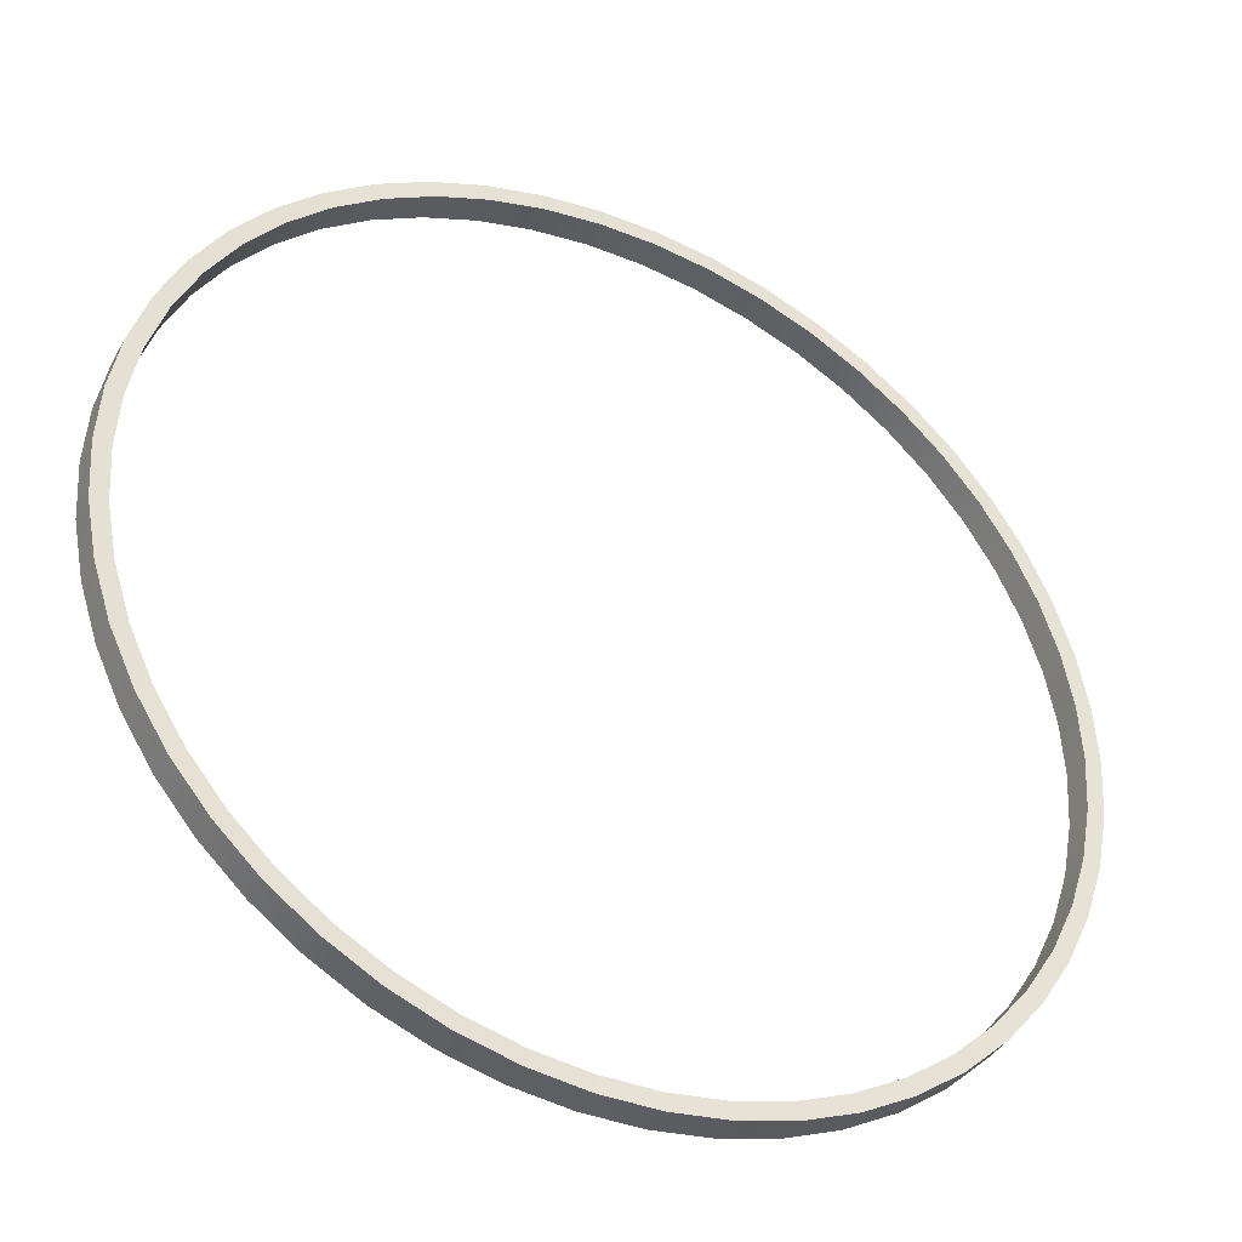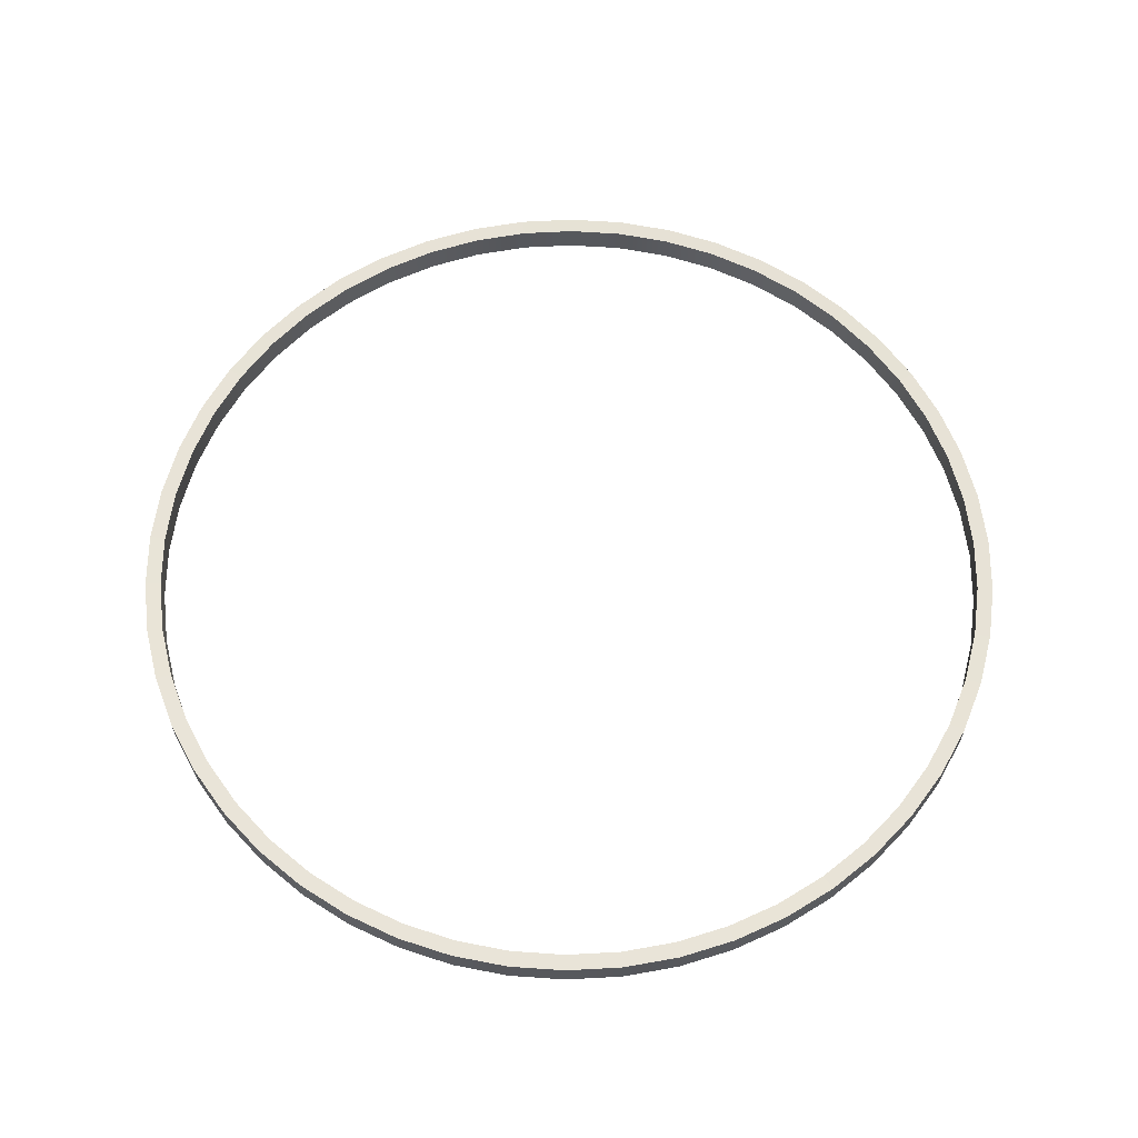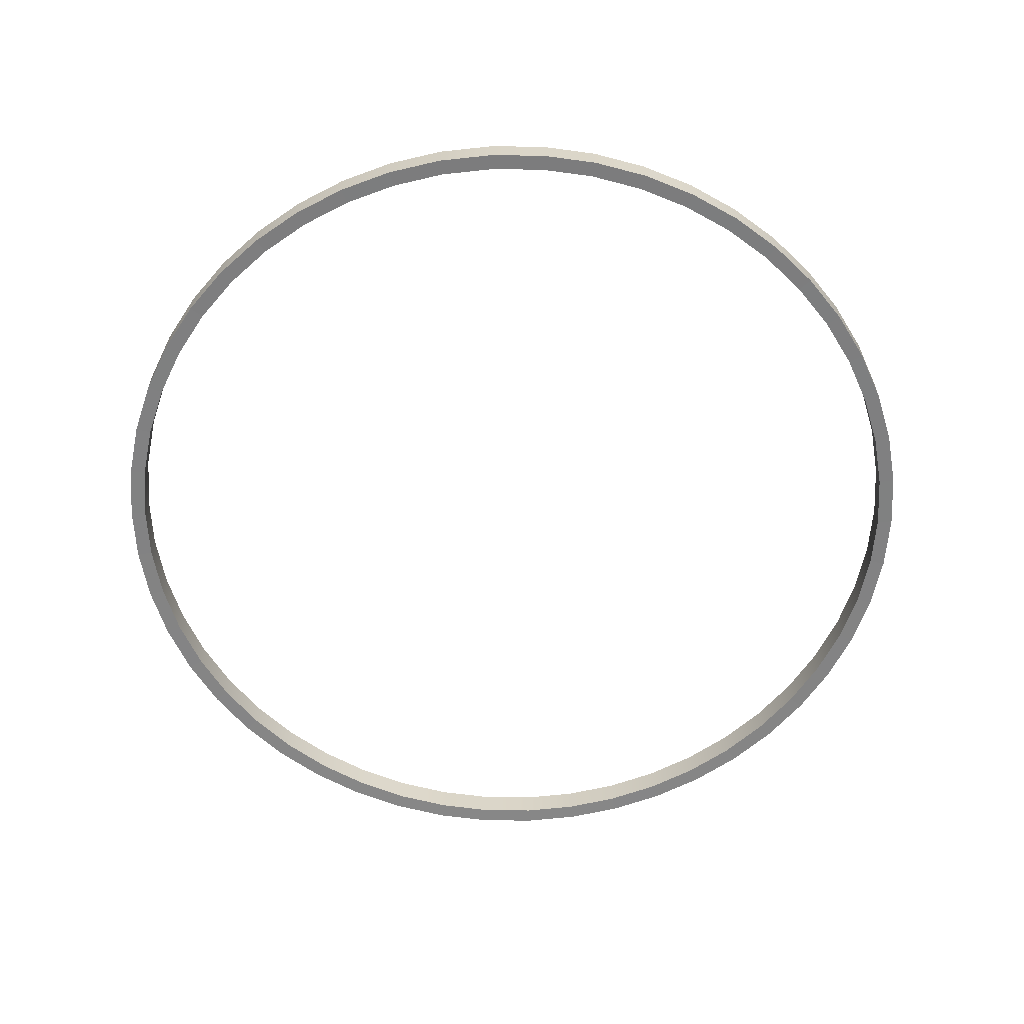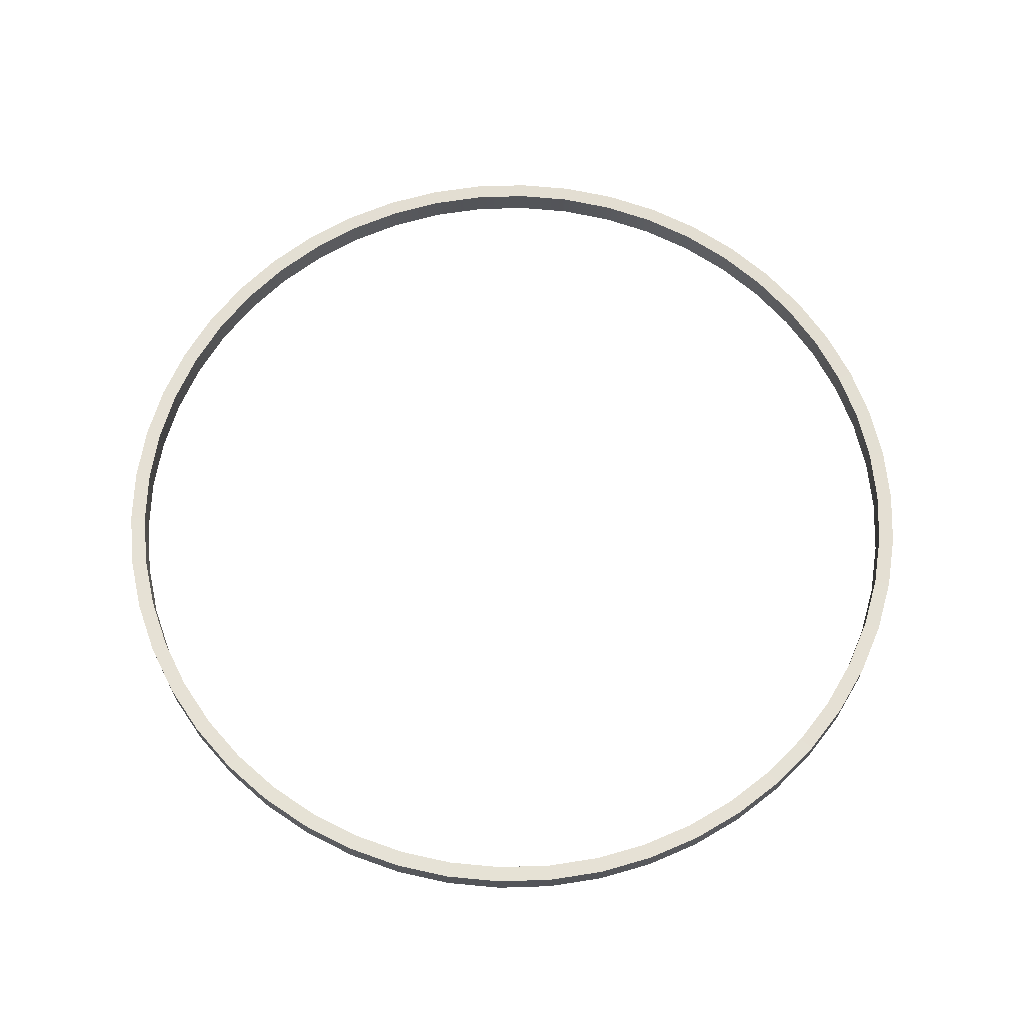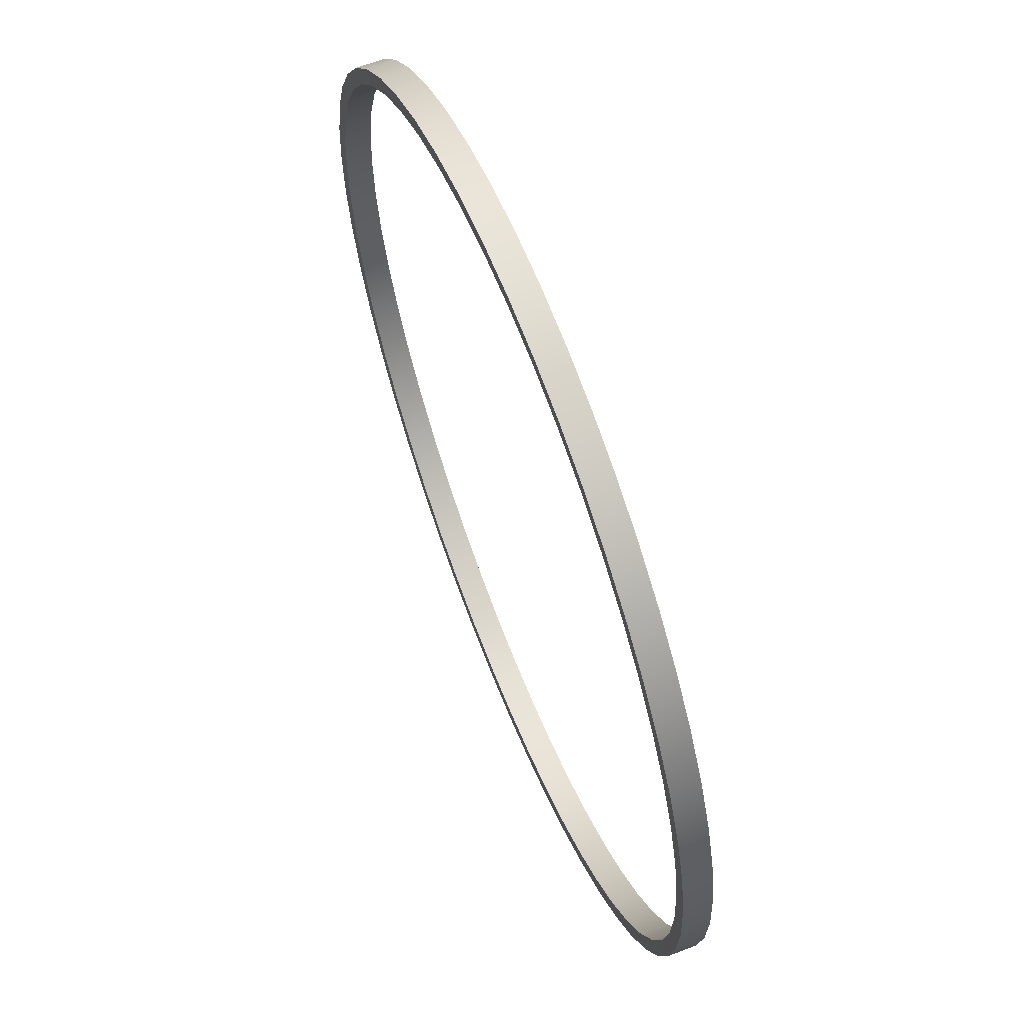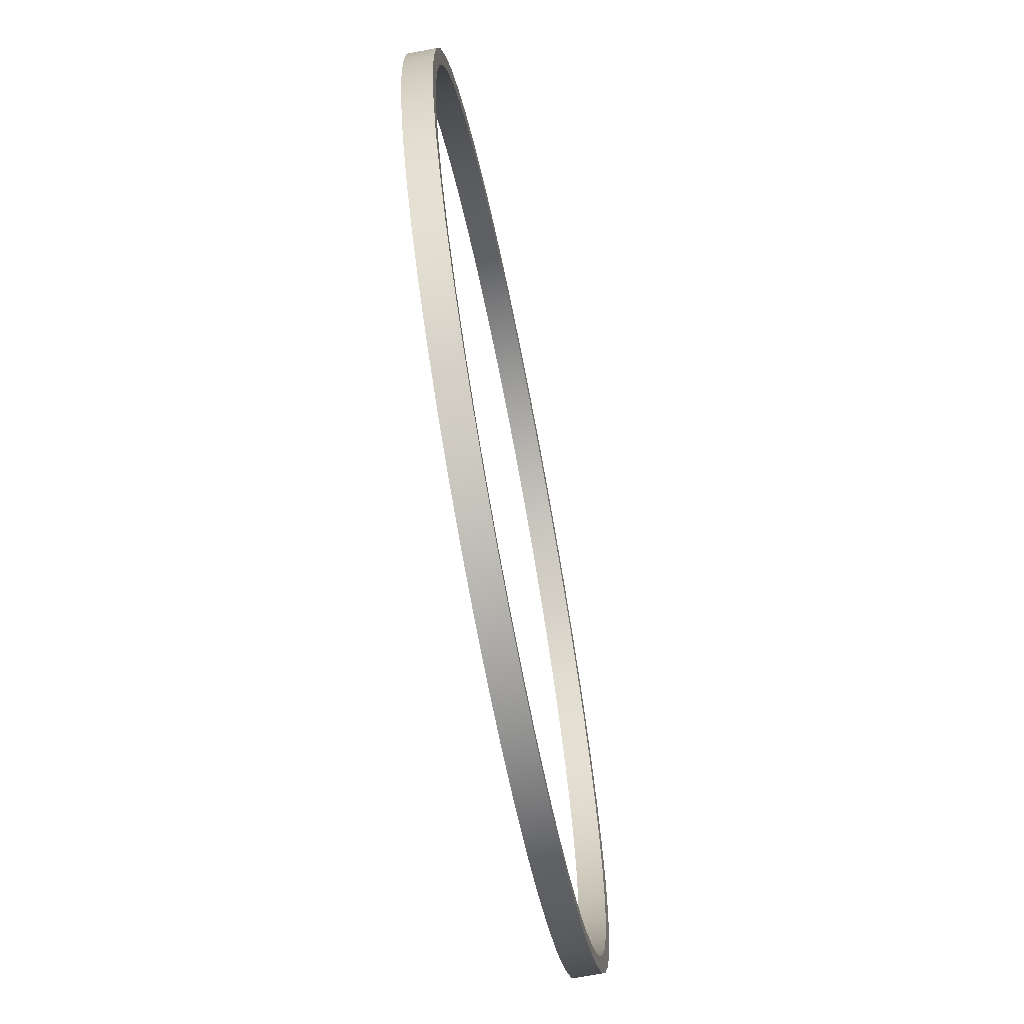
<metadata>
{"format":"obj","ext":"obj","renderer":"f3d","projection":"perspective","resolution":1024,"background":"white","views":[{"elev":-39.2,"azim":-26.8,"up":"+Z"},{"elev":62.1,"azim":-111.2,"up":"+Y"},{"elev":-60.6,"azim":35.2,"up":"+Y"},{"elev":65.8,"azim":12.6,"up":"+Y"},{"elev":63.4,"azim":68.5,"up":"+Z"},{"elev":-68.8,"azim":-79.1,"up":"+Z"}]}
</metadata>
<code>
g default
v 1726 -55.31 -218.1
v 1685 -55.31 -432.8
v 1618 -55.31 -640.6
v 1525 -55.31 -838.3
v 1408 -55.31 -1023
v 1269 -55.31 -1191
v 1109 -55.31 -1341
v 932.4 -55.31 -1469
v 740.9 -55.31 -1575
v 537.7 -55.31 -1655
v 326.1 -55.31 -1709
v 109.3 -55.31 -1737
v -109.3 -55.31 -1737
v -326.1 -55.31 -1709
v -537.7 -55.31 -1655
v -740.9 -55.31 -1575
v -932.4 -55.31 -1469
v -1109 -55.31 -1341
v -1269 -55.31 -1191
v -1408 -55.31 -1023
v -1525 -55.31 -838.3
v -1618 -55.31 -640.6
v -1685 -55.31 -432.8
v -1726 -55.31 -218.1
v -1740 -55.31 0.000169
v -1726 -55.31 218.1
v -1685 -55.31 432.8
v -1618 -55.31 640.6
v -1525 -55.31 838.3
v -1408 -55.31 1023
v -1269 -55.31 1191
v -1109 -55.31 1341
v -932.4 -55.31 1469
v -740.9 -55.31 1575
v -537.7 -55.31 1655
v -326.1 -55.31 1709
v -109.3 -55.31 1737
v 109.3 -55.31 1737
v 326.1 -55.31 1709
v 537.7 -55.31 1655
v 740.9 -55.31 1575
v 932.4 -55.31 1469
v 1109 -55.31 1341
v 1269 -55.31 1191
v 1408 -55.31 1023
v 1525 -55.31 838.3
v 1618 -55.31 640.6
v 1685 -55.31 432.8
v 1726 -55.31 218.1
v 1740 -55.31 0
v 1726 55.31 -218.1
v 1685 55.31 -432.8
v 1618 55.31 -640.6
v 1525 55.31 -838.3
v 1408 55.31 -1023
v 1269 55.31 -1191
v 1109 55.31 -1341
v 932.4 55.31 -1469
v 740.9 55.31 -1575
v 537.7 55.31 -1655
v 326.1 55.31 -1709
v 109.3 55.31 -1737
v -109.3 55.31 -1737
v -326.1 55.31 -1709
v -537.7 55.31 -1655
v -740.9 55.31 -1575
v -932.4 55.31 -1469
v -1109 55.31 -1341
v -1269 55.31 -1191
v -1408 55.31 -1023
v -1525 55.31 -838.3
v -1618 55.31 -640.6
v -1685 55.31 -432.8
v -1726 55.31 -218.1
v -1740 55.31 0.000169
v -1726 55.31 218.1
v -1685 55.31 432.8
v -1618 55.31 640.6
v -1525 55.31 838.3
v -1408 55.31 1023
v -1269 55.31 1191
v -1109 55.31 1341
v -932.4 55.31 1469
v -740.9 55.31 1575
v -537.7 55.31 1655
v -326.1 55.31 1709
v -109.3 55.31 1737
v 109.3 55.31 1737
v 326.1 55.31 1709
v 537.7 55.31 1655
v 740.9 55.31 1575
v 932.4 55.31 1469
v 1109 55.31 1341
v 1269 55.31 1191
v 1408 55.31 1023
v 1525 55.31 838.3
v 1618 55.31 640.6
v 1685 55.31 432.8
v 1726 55.31 218.1
v 1740 55.31 0
v 1790 -57.35 -226.1
v 1748 -57.35 -448.7
v 1748 57.35 -448.7
v 1790 57.35 -226.1
v 1678 -57.35 -664.2
v 1678 57.35 -664.2
v 1581 -57.35 -869.3
v 1581 57.35 -869.3
v 1460 -57.35 -1061
v 1460 57.35 -1061
v 1315 -57.35 -1235
v 1315 57.35 -1235
v 1150 -57.35 -1390
v 1150 57.35 -1390
v 966.8 -57.35 -1523
v 966.8 57.35 -1523
v 768.3 -57.35 -1633
v 768.3 57.35 -1633
v 557.6 -57.35 -1716
v 557.6 57.35 -1716
v 338.1 -57.35 -1772
v 338.1 57.35 -1772
v 113.3 -57.35 -1801
v 113.3 57.35 -1801
v -113.3 -57.35 -1801
v -113.3 57.35 -1801
v -338.1 -57.35 -1772
v -338.1 57.35 -1772
v -557.6 -57.35 -1716
v -557.6 57.35 -1716
v -768.3 -57.35 -1633
v -768.3 57.35 -1633
v -966.8 -57.35 -1523
v -966.8 57.35 -1523
v -1150 -57.35 -1390
v -1150 57.35 -1390
v -1315 -57.35 -1235
v -1315 57.35 -1235
v -1460 -57.35 -1061
v -1460 57.35 -1061
v -1581 -57.35 -869.3
v -1581 57.35 -869.3
v -1678 -57.35 -664.2
v -1678 57.35 -664.2
v -1748 -57.35 -448.7
v -1748 57.35 -448.7
v -1790 -57.35 -226.1
v -1790 57.35 -226.1
v -1804 -57.35 0.00019
v -1804 57.35 0.00019
v -1790 -57.35 226.1
v -1790 57.35 226.1
v -1748 -57.35 448.7
v -1748 57.35 448.7
v -1678 -57.35 664.2
v -1678 57.35 664.2
v -1581 -57.35 869.3
v -1581 57.35 869.3
v -1460 -57.35 1061
v -1460 57.35 1061
v -1315 -57.35 1235
v -1315 57.35 1235
v -1150 -57.35 1390
v -1150 57.35 1390
v -966.8 -57.35 1523
v -966.8 57.35 1523
v -768.3 -57.35 1633
v -768.3 57.35 1633
v -557.6 -57.35 1716
v -557.6 57.35 1716
v -338.1 -57.35 1772
v -338.1 57.35 1772
v -113.3 -57.35 1801
v -113.3 57.35 1801
v 113.3 -57.35 1801
v 113.3 57.35 1801
v 338.1 -57.35 1772
v 338.1 57.35 1772
v 557.6 -57.35 1716
v 557.6 57.35 1716
v 768.3 -57.35 1633
v 768.3 57.35 1633
v 966.8 -57.35 1523
v 966.8 57.35 1523
v 1150 -57.35 1390
v 1150 57.35 1390
v 1315 -57.35 1235
v 1315 57.35 1235
v 1460 -57.35 1061
v 1460 57.35 1061
v 1581 -57.35 869.3
v 1581 57.35 869.3
v 1678 -57.35 664.2
v 1678 57.35 664.2
v 1748 -57.35 448.7
v 1748 57.35 448.7
v 1790 -57.35 226.1
v 1790 57.35 226.1
v 1804 -57.35 1.5e-05
v 1804 57.35 1.5e-05
g pCylinder1
f 101 102 103 104
f 102 105 106 103
f 105 107 108 106
f 107 109 110 108
f 109 111 112 110
f 111 113 114 112
f 113 115 116 114
f 115 117 118 116
f 117 119 120 118
f 119 121 122 120
f 121 123 124 122
f 123 125 126 124
f 125 127 128 126
f 127 129 130 128
f 129 131 132 130
f 131 133 134 132
f 133 135 136 134
f 135 137 138 136
f 137 139 140 138
f 139 141 142 140
f 141 143 144 142
f 143 145 146 144
f 145 147 148 146
f 147 149 150 148
f 149 151 152 150
f 151 153 154 152
f 153 155 156 154
f 155 157 158 156
f 157 159 160 158
f 159 161 162 160
f 161 163 164 162
f 163 165 166 164
f 165 167 168 166
f 167 169 170 168
f 169 171 172 170
f 171 173 174 172
f 173 175 176 174
f 175 177 178 176
f 177 179 180 178
f 179 181 182 180
f 181 183 184 182
f 183 185 186 184
f 185 187 188 186
f 187 189 190 188
f 189 191 192 190
f 191 193 194 192
f 193 195 196 194
f 195 197 198 196
f 197 199 200 198
f 199 101 104 200
f 1 51 52 2
f 2 52 53 3
f 3 53 54 4
f 4 54 55 5
f 5 55 56 6
f 6 56 57 7
f 7 57 58 8
f 8 58 59 9
f 9 59 60 10
f 10 60 61 11
f 11 61 62 12
f 12 62 63 13
f 13 63 64 14
f 14 64 65 15
f 15 65 66 16
f 16 66 67 17
f 17 67 68 18
f 18 68 69 19
f 19 69 70 20
f 20 70 71 21
f 21 71 72 22
f 22 72 73 23
f 23 73 74 24
f 24 74 75 25
f 25 75 76 26
f 26 76 77 27
f 27 77 78 28
f 28 78 79 29
f 29 79 80 30
f 30 80 81 31
f 31 81 82 32
f 32 82 83 33
f 33 83 84 34
f 34 84 85 35
f 35 85 86 36
f 36 86 87 37
f 37 87 88 38
f 38 88 89 39
f 39 89 90 40
f 40 90 91 41
f 41 91 92 42
f 42 92 93 43
f 43 93 94 44
f 44 94 95 45
f 45 95 96 46
f 46 96 97 47
f 47 97 98 48
f 48 98 99 49
f 49 99 100 50
f 50 100 51 1
f 1 2 102 101
f 52 51 104 103
f 2 3 105 102
f 53 52 103 106
f 3 4 107 105
f 54 53 106 108
f 4 5 109 107
f 55 54 108 110
f 5 6 111 109
f 56 55 110 112
f 6 7 113 111
f 57 56 112 114
f 7 8 115 113
f 58 57 114 116
f 8 9 117 115
f 59 58 116 118
f 9 10 119 117
f 60 59 118 120
f 10 11 121 119
f 61 60 120 122
f 11 12 123 121
f 62 61 122 124
f 12 13 125 123
f 63 62 124 126
f 13 14 127 125
f 64 63 126 128
f 14 15 129 127
f 65 64 128 130
f 15 16 131 129
f 66 65 130 132
f 16 17 133 131
f 67 66 132 134
f 17 18 135 133
f 68 67 134 136
f 18 19 137 135
f 69 68 136 138
f 19 20 139 137
f 70 69 138 140
f 20 21 141 139
f 71 70 140 142
f 21 22 143 141
f 72 71 142 144
f 22 23 145 143
f 73 72 144 146
f 23 24 147 145
f 74 73 146 148
f 24 25 149 147
f 75 74 148 150
f 25 26 151 149
f 76 75 150 152
f 26 27 153 151
f 77 76 152 154
f 27 28 155 153
f 78 77 154 156
f 28 29 157 155
f 79 78 156 158
f 29 30 159 157
f 80 79 158 160
f 30 31 161 159
f 81 80 160 162
f 31 32 163 161
f 82 81 162 164
f 32 33 165 163
f 83 82 164 166
f 33 34 167 165
f 84 83 166 168
f 34 35 169 167
f 85 84 168 170
f 35 36 171 169
f 86 85 170 172
f 36 37 173 171
f 87 86 172 174
f 37 38 175 173
f 88 87 174 176
f 38 39 177 175
f 89 88 176 178
f 39 40 179 177
f 90 89 178 180
f 40 41 181 179
f 91 90 180 182
f 41 42 183 181
f 92 91 182 184
f 42 43 185 183
f 93 92 184 186
f 43 44 187 185
f 94 93 186 188
f 44 45 189 187
f 95 94 188 190
f 45 46 191 189
f 96 95 190 192
f 46 47 193 191
f 97 96 192 194
f 47 48 195 193
f 98 97 194 196
f 48 49 197 195
f 99 98 196 198
f 49 50 199 197
f 100 99 198 200
f 50 1 101 199
f 51 100 200 104

</code>
